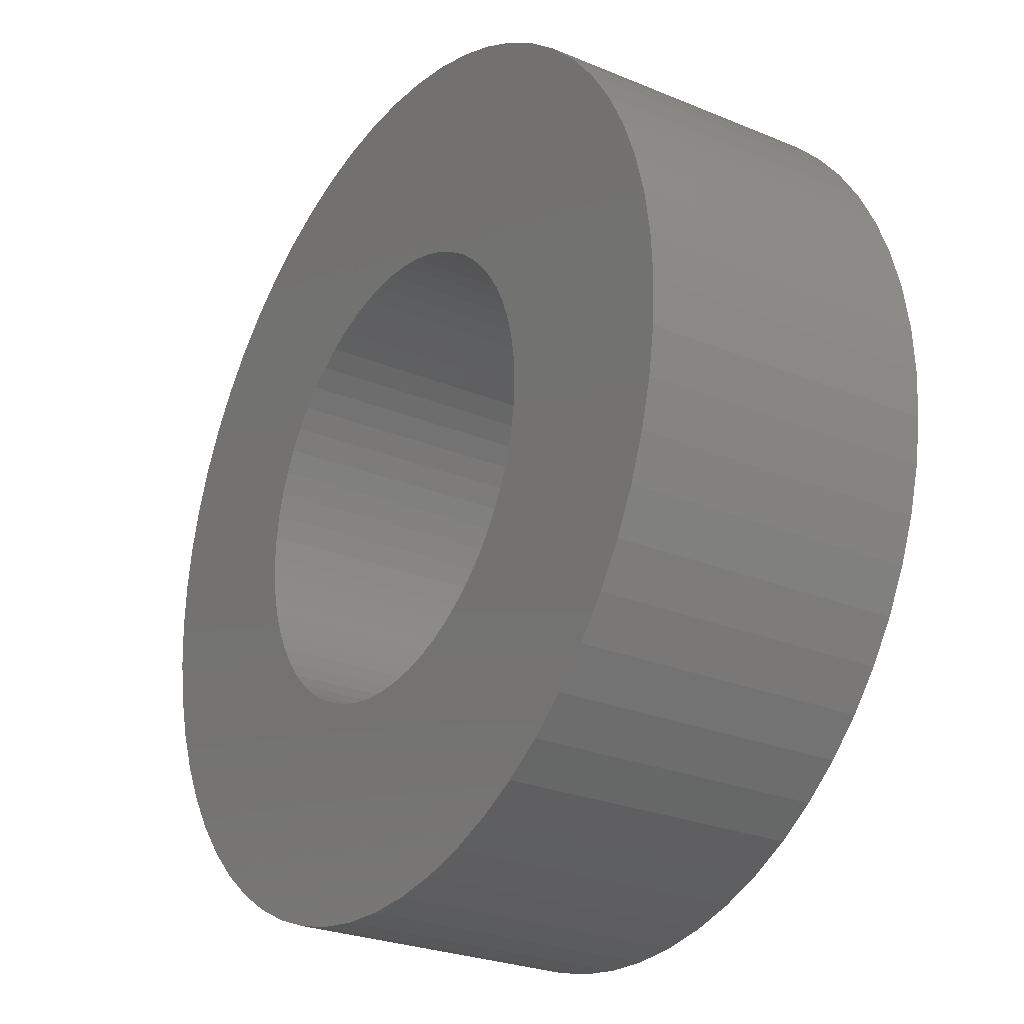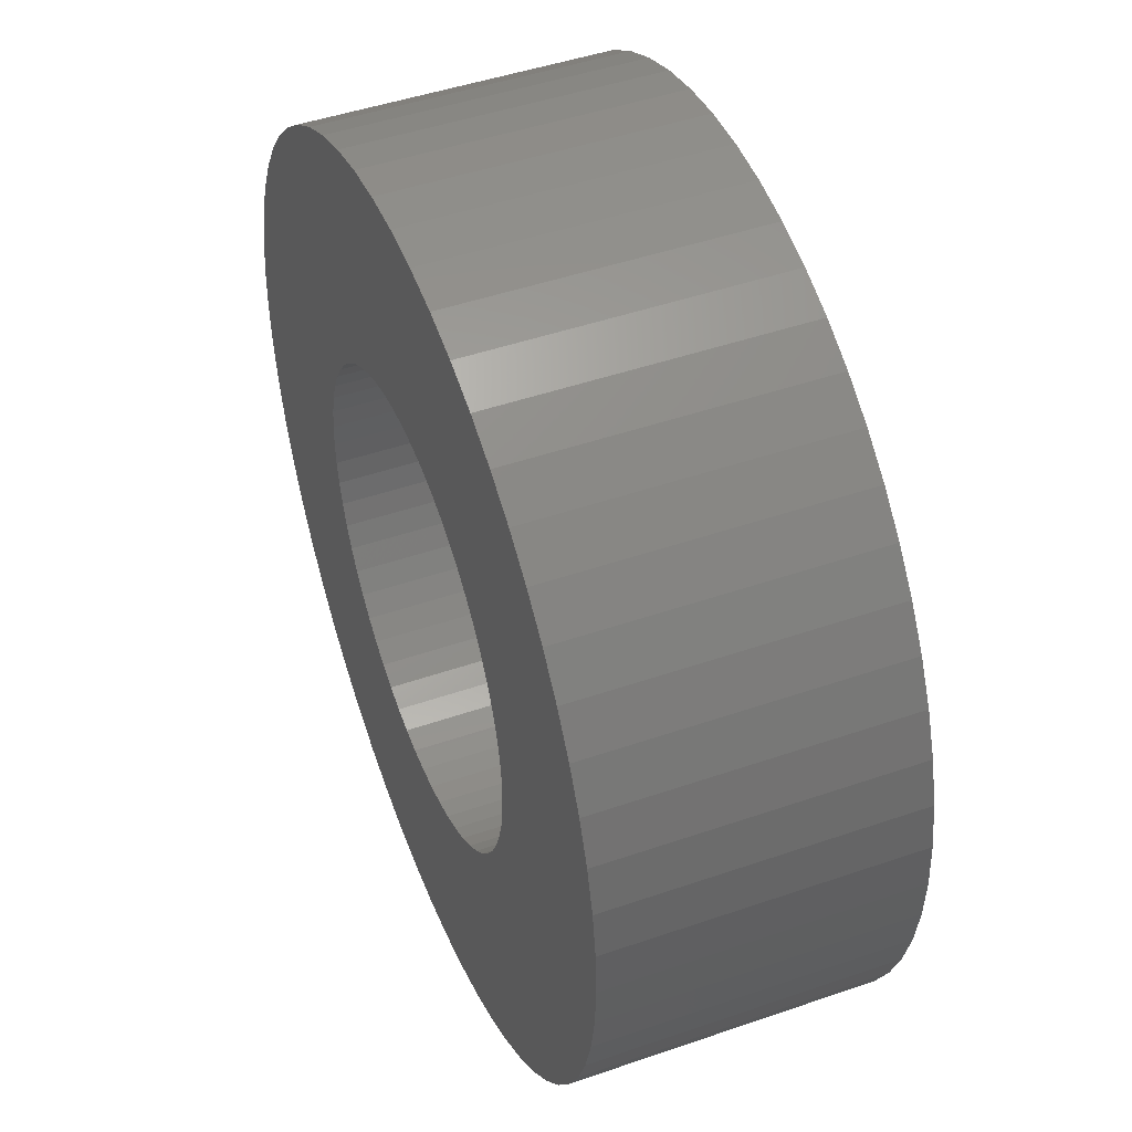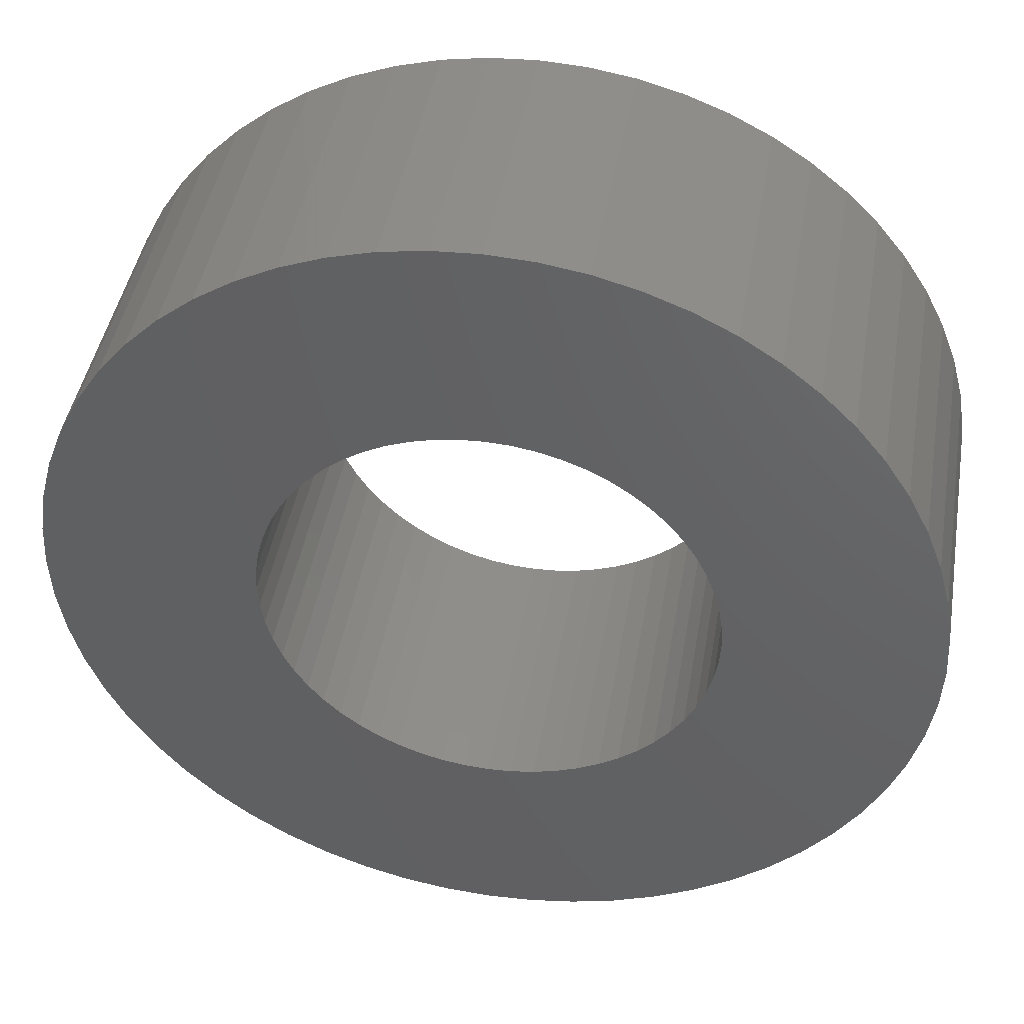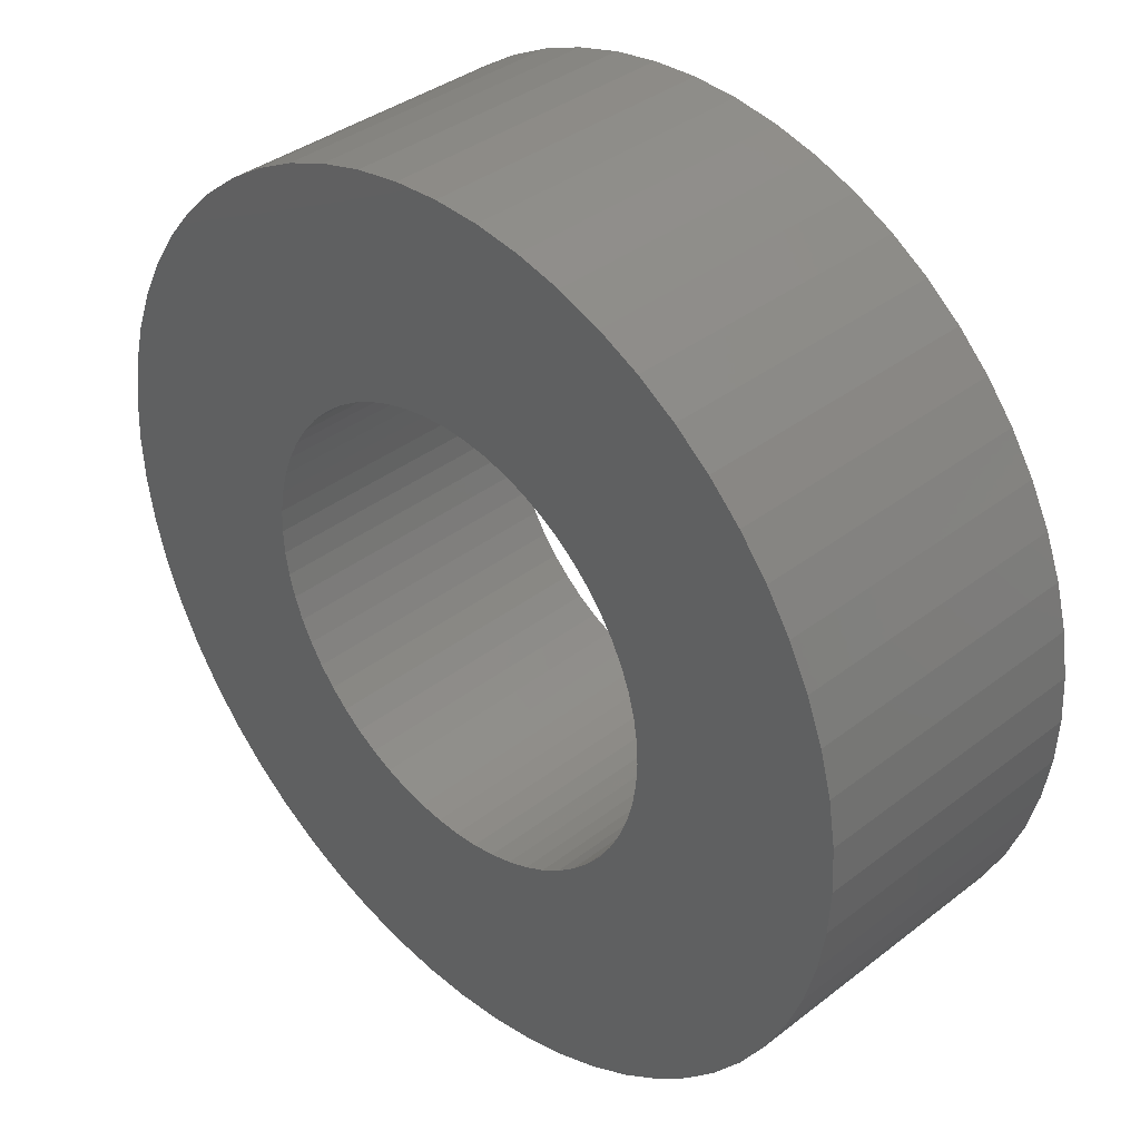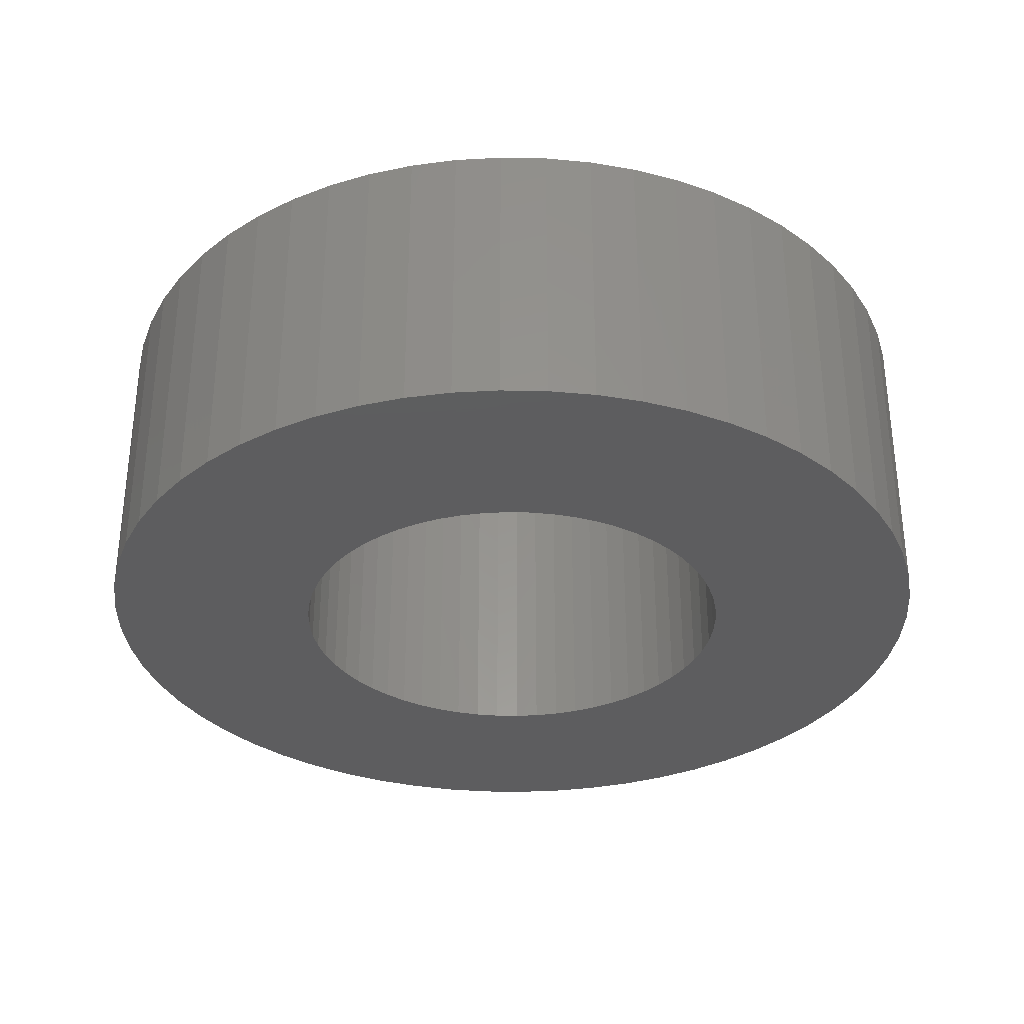
<metadata>
{"format":"stl","ext":"stl","renderer":"f3d","projection":"perspective","resolution":1024,"background":"white","views":[{"elev":-26.2,"azim":-123.3,"up":"+Y"},{"elev":46.9,"azim":-111.4,"up":"+Y"},{"elev":44.0,"azim":-170.3,"up":"+Y"},{"elev":37.4,"azim":-134.7,"up":"+Y"},{"elev":-32.8,"azim":-76.5,"up":"+Z"}]}
</metadata>
<code>
# stl→obj: 240 verts, 480 faces
v 6 0 4
v 5.967 0.6272 0
v 5.967 0.6272 4
v 6 0 0
v -6 0 0
v -5.967 0.6272 4
v -5.967 0.6272 0
v -6 0 4
v 0.6272 5.967 0
v 0 6 4
v 0.6272 5.967 4
v 0 6 0
v -0.6272 -5.967 0
v 0 -6 4
v -0.6272 -5.967 4
v 0 -6 0
v 4.459 4.015 4
v 4.015 4.459 0
v 4.015 4.459 4
v 4.459 4.015 0
v -3.527 4.854 0
v -4.015 4.459 4
v -3.527 4.854 4
v -4.015 4.459 0
v -1.854 5.706 0
v -2.44 5.481 4
v -1.854 5.706 4
v -2.44 5.481 0
v 5.706 1.854 4
v 5.481 2.44 0
v 5.481 2.44 4
v 5.706 1.854 0
v 3 5.196 0
v 2.44 5.481 4
v 3 5.196 4
v 2.44 5.481 0
v 3.527 4.854 4
v 3.527 4.854 0
v -5.481 2.44 0
v -5.196 3 4
v -5.196 3 0
v -5.481 2.44 4
v -0.6272 5.967 0
v -1.247 5.869 4
v -0.6272 5.967 4
v -1.247 5.869 0
v 5.481 -2.44 4
v 5.706 -1.854 0
v 5.706 -1.854 4
v 5.481 -2.44 0
v 3.1 0 0
v 5.967 -0.6272 0
v 3.083 -0.324 0
v 5.869 -1.247 0
v 3.032 -0.6445 0
v 3.083 0.324 0
v 2.948 -0.958 0
v 5.869 1.247 0
v 2.832 -1.261 0
v 5.196 -3 0
v 3.032 0.6445 0
v 2.685 -1.55 0
v 4.854 -3.527 0
v 2.508 -1.822 0
v 4.459 -4.015 0
v 2.948 0.958 0
v 2.304 -2.074 0
v 4.015 -4.459 0
v 2.074 -2.304 0
v 3.527 -4.854 0
v 2.832 1.261 0
v 5.196 3 0
v 1.822 -2.508 0
v 3 -5.196 0
v 1.55 -2.685 0
v 2.44 -5.481 0
v 1.261 -2.832 0
v 1.854 -5.706 0
v 0.958 -2.948 0
v 1.247 -5.869 0
v 0.6445 -3.032 0
v 0.6272 -5.967 0
v 0.324 -3.083 0
v 0 -3.1 0
v -0.324 -3.083 0
v -0.6445 -3.032 0
v -1.247 -5.869 0
v -0.958 -2.948 0
v -1.854 -5.706 0
v -1.261 -2.832 0
v -2.44 -5.481 0
v -1.55 -2.685 0
v -3 -5.196 0
v -1.822 -2.508 0
v -3.527 -4.854 0
v -2.074 -2.304 0
v -4.015 -4.459 0
v -2.304 -2.074 0
v -4.459 -4.015 0
v -2.508 -1.822 0
v -4.854 -3.527 0
v -2.685 -1.55 0
v -5.196 -3 0
v -2.832 -1.261 0
v 2.685 1.55 0
v 4.854 3.527 0
v 2.508 1.822 0
v 2.304 2.074 0
v 2.074 2.304 0
v 1.822 2.508 0
v 1.55 2.685 0
v 1.261 2.832 0
v 1.854 5.706 0
v 0.958 2.948 0
v 1.247 5.869 0
v 0.6445 3.032 0
v 0.324 3.083 0
v 0 3.1 0
v -0.324 3.083 0
v -0.6445 3.032 0
v -0.958 2.948 0
v -1.261 2.832 0
v -1.55 2.685 0
v -3 5.196 0
v -1.822 2.508 0
v -2.074 2.304 0
v -2.304 2.074 0
v -4.459 4.015 0
v -2.508 1.822 0
v -4.854 3.527 0
v -2.685 1.55 0
v -2.832 1.261 0
v -2.948 0.958 0
v -5.706 1.854 0
v -3.032 0.6445 0
v -5.869 1.247 0
v -3.083 0.324 0
v -3.1 0 0
v -5.481 -2.44 0
v -2.948 -0.958 0
v -5.706 -1.854 0
v -3.032 -0.6445 0
v -5.869 -1.247 0
v -3.083 -0.324 0
v -5.967 -0.6272 0
v 5.869 1.247 4
v 5.196 3 4
v 4.854 3.527 4
v 1.247 5.869 4
v 1.854 5.706 4
v -5.706 1.854 4
v -5.869 1.247 4
v -4.459 4.015 4
v -4.854 3.527 4
v 3.1 0 4
v 3.083 0.324 4
v 5.967 -0.6272 4
v 3.032 0.6445 4
v 3.083 -0.324 4
v 2.948 0.958 4
v 5.869 -1.247 4
v 2.832 1.261 4
v 3.032 -0.6445 4
v 2.685 1.55 4
v 2.508 1.822 4
v 2.948 -0.958 4
v 2.304 2.074 4
v 2.074 2.304 4
v 2.832 -1.261 4
v 5.196 -3 4
v 1.822 2.508 4
v 1.55 2.685 4
v 1.261 2.832 4
v 0.958 2.948 4
v 0.6445 3.032 4
v 0.324 3.083 4
v 0 3.1 4
v -0.324 3.083 4
v -0.6445 3.032 4
v -0.958 2.948 4
v -1.261 2.832 4
v -1.55 2.685 4
v -3 5.196 4
v -1.822 2.508 4
v -2.074 2.304 4
v -2.304 2.074 4
v -2.508 1.822 4
v -2.685 1.55 4
v -2.832 1.261 4
v 2.685 -1.55 4
v 4.854 -3.527 4
v 2.508 -1.822 4
v 4.459 -4.015 4
v 2.304 -2.074 4
v 4.015 -4.459 4
v 2.074 -2.304 4
v 3.527 -4.854 4
v 1.822 -2.508 4
v 3 -5.196 4
v 1.55 -2.685 4
v 2.44 -5.481 4
v 1.261 -2.832 4
v 1.854 -5.706 4
v 0.958 -2.948 4
v 1.247 -5.869 4
v 0.6445 -3.032 4
v 0.6272 -5.967 4
v 0.324 -3.083 4
v 0 -3.1 4
v -0.324 -3.083 4
v -0.6445 -3.032 4
v -1.247 -5.869 4
v -0.958 -2.948 4
v -1.854 -5.706 4
v -1.261 -2.832 4
v -2.44 -5.481 4
v -1.55 -2.685 4
v -3 -5.196 4
v -1.822 -2.508 4
v -3.527 -4.854 4
v -2.074 -2.304 4
v -4.015 -4.459 4
v -2.304 -2.074 4
v -4.459 -4.015 4
v -2.508 -1.822 4
v -4.854 -3.527 4
v -2.685 -1.55 4
v -5.196 -3 4
v -2.832 -1.261 4
v -5.481 -2.44 4
v -2.948 -0.958 4
v -5.706 -1.854 4
v -3.032 -0.6445 4
v -5.869 -1.247 4
v -3.083 -0.324 4
v -5.967 -0.6272 4
v -3.1 0 4
v -2.948 0.958 4
v -3.032 0.6445 4
v -3.083 0.324 4
f 1 2 3
f 2 1 4
f 5 6 7
f 6 5 8
f 9 10 11
f 10 9 12
f 13 14 15
f 14 13 16
f 17 18 19
f 18 17 20
f 21 22 23
f 22 21 24
f 25 26 27
f 26 25 28
f 29 30 31
f 30 29 32
f 33 34 35
f 34 33 36
f 18 37 19
f 37 18 38
f 39 40 41
f 40 39 42
f 43 44 45
f 44 43 46
f 47 48 49
f 48 47 50
f 51 4 52
f 53 52 54
f 4 51 2
f 55 54 48
f 56 2 51
f 57 48 50
f 2 56 58
f 59 50 60
f 61 58 56
f 62 60 63
f 58 61 32
f 64 63 65
f 66 32 61
f 67 65 68
f 32 66 30
f 69 68 70
f 71 30 66
f 30 71 72
f 52 53 51
f 54 55 53
f 73 70 74
f 48 57 55
f 50 59 57
f 60 62 59
f 63 64 62
f 75 74 76
f 65 67 64
f 68 69 67
f 77 76 78
f 70 73 69
f 74 75 73
f 76 77 75
f 79 78 80
f 78 79 77
f 80 81 79
f 82 81 80
f 82 83 81
f 16 83 82
f 16 84 83
f 16 85 84
f 13 85 16
f 13 86 85
f 87 86 13
f 86 87 88
f 89 88 87
f 88 89 90
f 91 90 89
f 90 91 92
f 93 92 91
f 92 93 94
f 95 94 93
f 94 95 96
f 97 96 95
f 96 97 98
f 99 98 97
f 98 99 100
f 101 100 99
f 100 101 102
f 103 102 101
f 102 103 104
f 105 72 71
f 72 105 106
f 107 106 105
f 106 107 20
f 108 20 107
f 20 108 18
f 109 18 108
f 18 109 38
f 110 38 109
f 38 110 33
f 111 33 110
f 33 111 36
f 112 36 111
f 36 112 113
f 114 113 112
f 113 114 115
f 116 115 114
f 116 9 115
f 117 9 116
f 118 9 117
f 118 12 9
f 119 12 118
f 119 43 12
f 120 43 119
f 46 120 121
f 120 46 43
f 25 121 122
f 28 122 123
f 124 123 125
f 121 25 46
f 21 125 126
f 24 126 127
f 122 28 25
f 128 127 129
f 130 129 131
f 41 131 132
f 39 132 133
f 123 124 28
f 134 133 135
f 136 135 137
f 7 137 138
f 139 104 103
f 125 21 124
f 104 139 140
f 126 24 21
f 141 140 139
f 127 128 24
f 140 141 142
f 129 130 128
f 143 142 141
f 131 41 130
f 142 143 144
f 132 39 41
f 145 144 143
f 133 134 39
f 144 145 138
f 135 136 134
f 5 138 145
f 137 7 136
f 138 5 7
f 146 32 29
f 32 146 58
f 3 58 146
f 58 3 2
f 147 106 148
f 106 147 72
f 148 20 17
f 20 148 106
f 31 72 147
f 72 31 30
f 113 149 150
f 149 113 115
f 36 150 34
f 150 36 113
f 115 11 149
f 11 115 9
f 38 35 37
f 35 38 33
f 136 151 134
f 151 136 152
f 130 153 128
f 153 130 154
f 128 22 24
f 22 128 153
f 41 154 130
f 154 41 40
f 134 42 39
f 42 134 151
f 7 152 136
f 152 7 6
f 155 1 3
f 156 3 146
f 1 155 157
f 158 146 29
f 159 157 155
f 160 29 31
f 157 159 161
f 162 31 147
f 163 161 159
f 164 147 148
f 161 163 49
f 165 148 17
f 166 49 163
f 167 17 19
f 49 166 47
f 168 19 37
f 169 47 166
f 47 169 170
f 3 156 155
f 146 158 156
f 171 37 35
f 29 160 158
f 31 162 160
f 147 164 162
f 148 165 164
f 172 35 34
f 17 167 165
f 19 168 167
f 173 34 150
f 37 171 168
f 35 172 171
f 34 173 172
f 174 150 149
f 150 174 173
f 149 175 174
f 11 175 149
f 11 176 175
f 10 176 11
f 10 177 176
f 10 178 177
f 45 178 10
f 45 179 178
f 44 179 45
f 179 44 180
f 27 180 44
f 180 27 181
f 26 181 27
f 181 26 182
f 183 182 26
f 182 183 184
f 23 184 183
f 184 23 185
f 22 185 23
f 185 22 186
f 153 186 22
f 186 153 187
f 154 187 153
f 187 154 188
f 40 188 154
f 188 40 189
f 190 170 169
f 170 190 191
f 192 191 190
f 191 192 193
f 194 193 192
f 193 194 195
f 196 195 194
f 195 196 197
f 198 197 196
f 197 198 199
f 200 199 198
f 199 200 201
f 202 201 200
f 201 202 203
f 204 203 202
f 203 204 205
f 206 205 204
f 206 207 205
f 208 207 206
f 209 207 208
f 209 14 207
f 210 14 209
f 210 15 14
f 211 15 210
f 212 211 213
f 211 212 15
f 214 213 215
f 216 215 217
f 218 217 219
f 213 214 212
f 220 219 221
f 222 221 223
f 215 216 214
f 224 223 225
f 226 225 227
f 228 227 229
f 230 229 231
f 217 218 216
f 232 231 233
f 234 233 235
f 236 235 237
f 42 189 40
f 219 220 218
f 189 42 238
f 221 222 220
f 151 238 42
f 223 224 222
f 238 151 239
f 225 226 224
f 152 239 151
f 227 228 226
f 239 152 240
f 229 230 228
f 6 240 152
f 231 232 230
f 240 6 237
f 233 234 232
f 8 237 6
f 235 236 234
f 237 8 236
f 28 183 26
f 183 28 124
f 124 23 183
f 23 124 21
f 46 27 44
f 27 46 25
f 12 45 10
f 45 12 43
f 16 207 14
f 207 16 82
f 80 203 205
f 203 80 78
f 70 195 197
f 195 70 68
f 76 199 201
f 199 76 74
f 193 63 191
f 63 193 65
f 170 50 47
f 50 170 60
f 97 224 99
f 224 97 222
f 95 218 220
f 218 95 93
f 91 214 216
f 214 91 89
f 87 15 212
f 15 87 13
f 103 230 139
f 230 103 228
f 99 226 101
f 226 99 224
f 141 234 143
f 234 141 232
f 145 8 5
f 8 145 236
f 82 205 207
f 205 82 80
f 78 201 203
f 201 78 76
f 195 65 193
f 65 195 68
f 74 197 199
f 197 74 70
f 191 60 170
f 60 191 63
f 161 52 157
f 52 161 54
f 49 54 161
f 54 49 48
f 157 4 1
f 4 157 52
f 97 220 222
f 220 97 95
f 93 216 218
f 216 93 91
f 89 212 214
f 212 89 87
f 101 228 103
f 228 101 226
f 139 232 141
f 232 139 230
f 143 236 145
f 236 143 234
f 51 156 56
f 156 51 155
f 237 137 240
f 137 237 138
f 118 176 177
f 176 118 117
f 84 210 209
f 210 84 85
f 223 100 225
f 100 223 98
f 108 168 109
f 168 108 167
f 126 184 185
f 184 126 125
f 121 179 180
f 179 121 120
f 66 162 71
f 162 66 160
f 114 173 174
f 173 114 112
f 116 174 175
f 174 116 114
f 111 171 172
f 171 111 110
f 189 131 188
f 131 189 132
f 120 178 179
f 178 120 119
f 59 166 57
f 166 59 169
f 57 163 55
f 163 57 166
f 61 160 66
f 160 61 158
f 56 158 61
f 158 56 156
f 105 165 107
f 165 105 164
f 107 167 108
f 167 107 165
f 71 164 105
f 164 71 162
f 117 175 176
f 175 117 116
f 112 172 173
f 172 112 111
f 110 168 171
f 168 110 109
f 239 133 238
f 133 239 135
f 187 127 186
f 127 187 129
f 186 126 185
f 126 186 127
f 188 129 187
f 129 188 131
f 238 132 189
f 132 238 133
f 240 135 239
f 135 240 137
f 123 181 182
f 181 123 122
f 122 180 181
f 180 122 121
f 125 182 184
f 182 125 123
f 119 177 178
f 177 119 118
f 83 209 208
f 209 83 84
f 79 206 204
f 206 79 81
f 69 198 196
f 198 69 73
f 75 202 200
f 202 75 77
f 67 192 64
f 192 67 194
f 62 169 59
f 169 62 190
f 221 98 223
f 98 221 96
f 92 219 217
f 219 92 94
f 88 215 213
f 215 88 90
f 85 211 210
f 211 85 86
f 229 140 231
f 140 229 104
f 225 102 227
f 102 225 100
f 231 142 233
f 142 231 140
f 235 138 237
f 138 235 144
f 81 208 206
f 208 81 83
f 77 204 202
f 204 77 79
f 69 194 67
f 194 69 196
f 73 200 198
f 200 73 75
f 64 190 62
f 190 64 192
f 55 159 53
f 159 55 163
f 94 221 219
f 221 94 96
f 90 217 215
f 217 90 92
f 86 213 211
f 213 86 88
f 227 104 229
f 104 227 102
f 233 144 235
f 144 233 142
f 53 155 51
f 155 53 159

</code>
